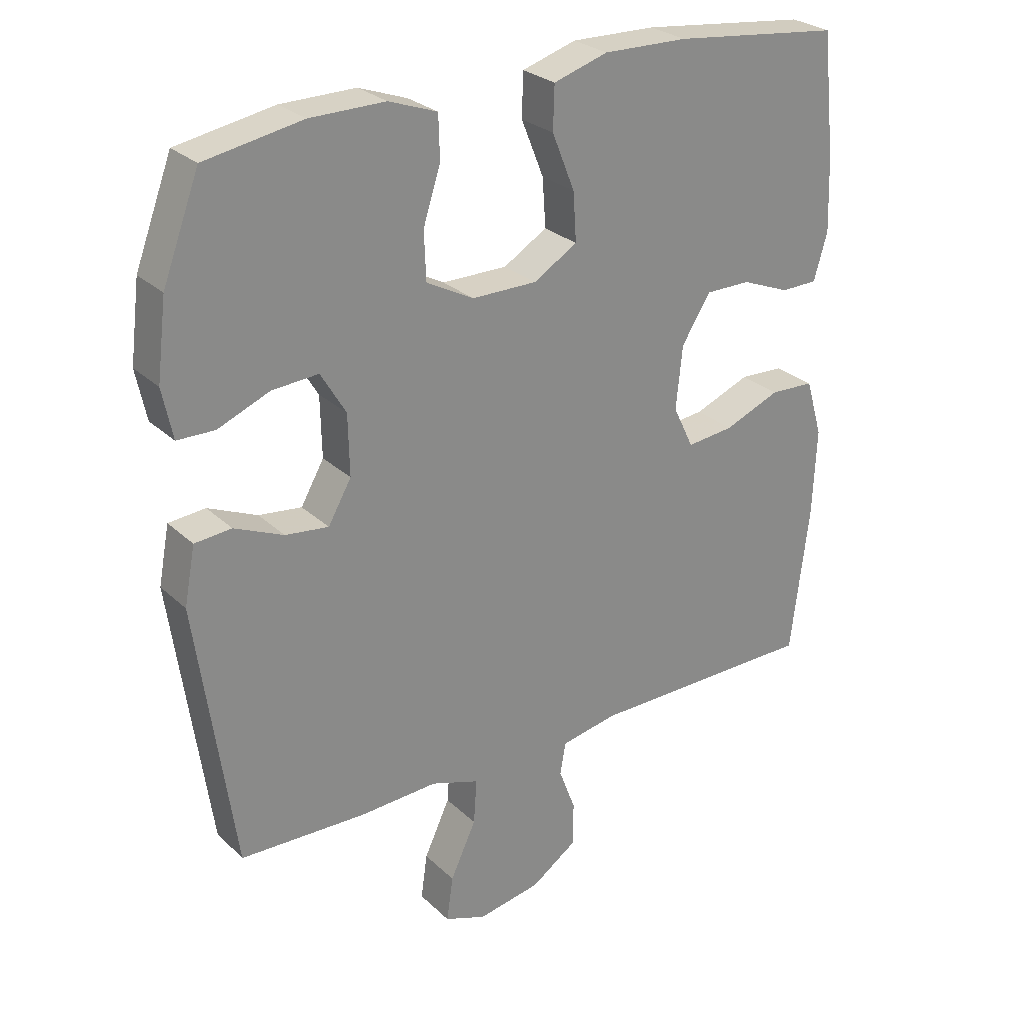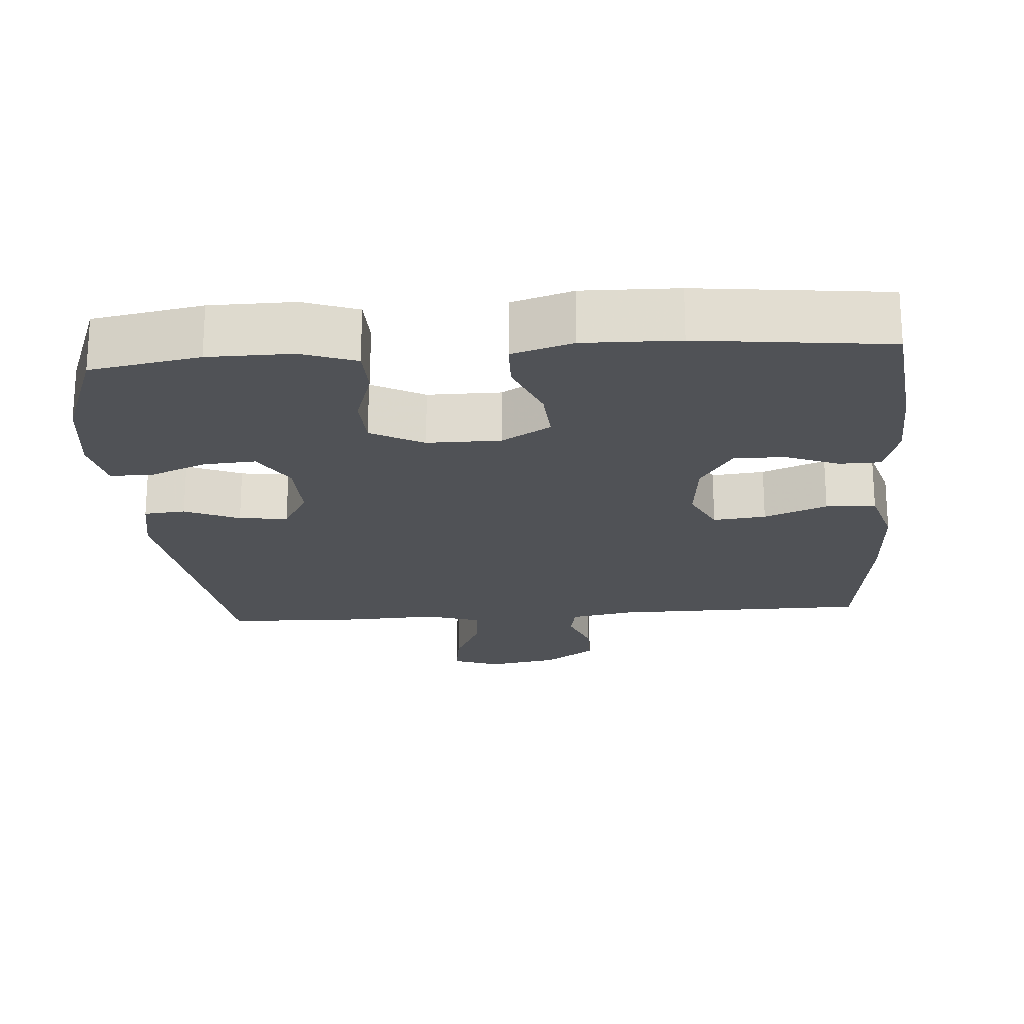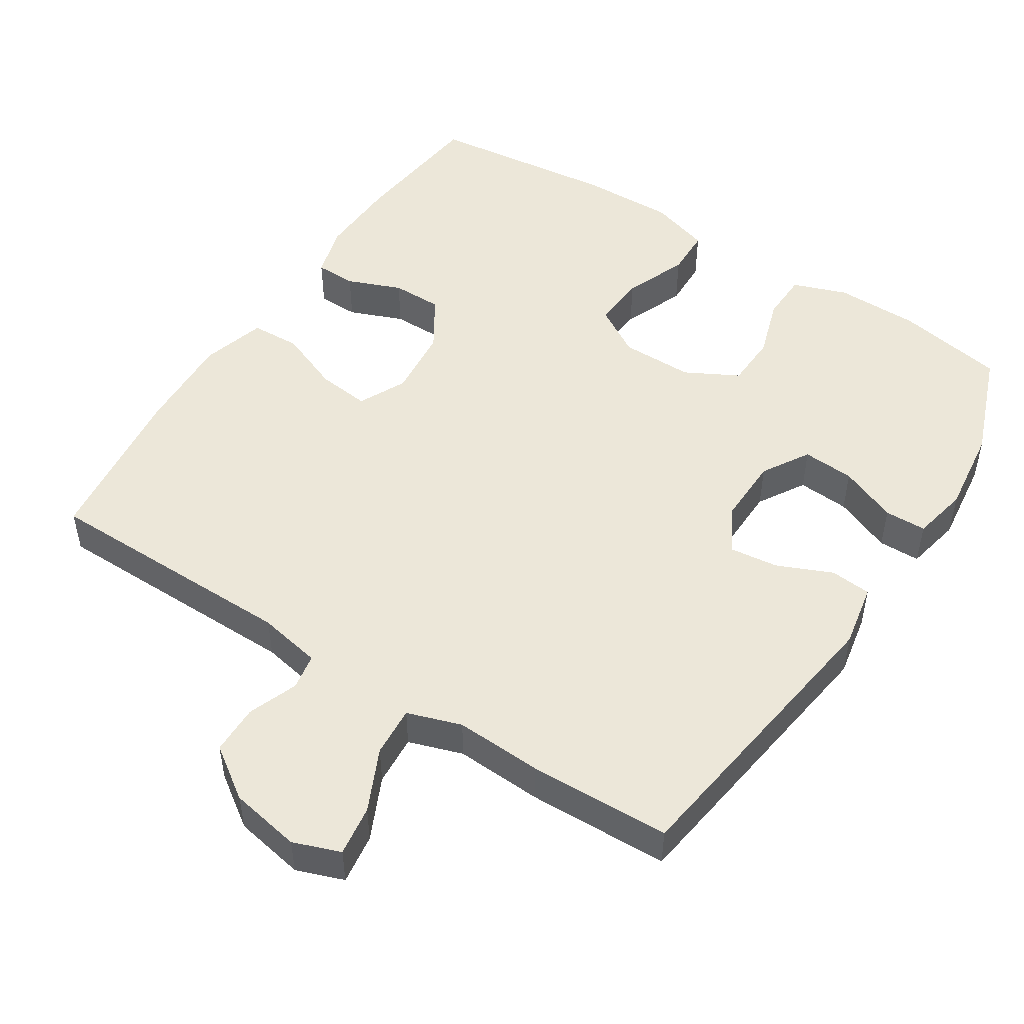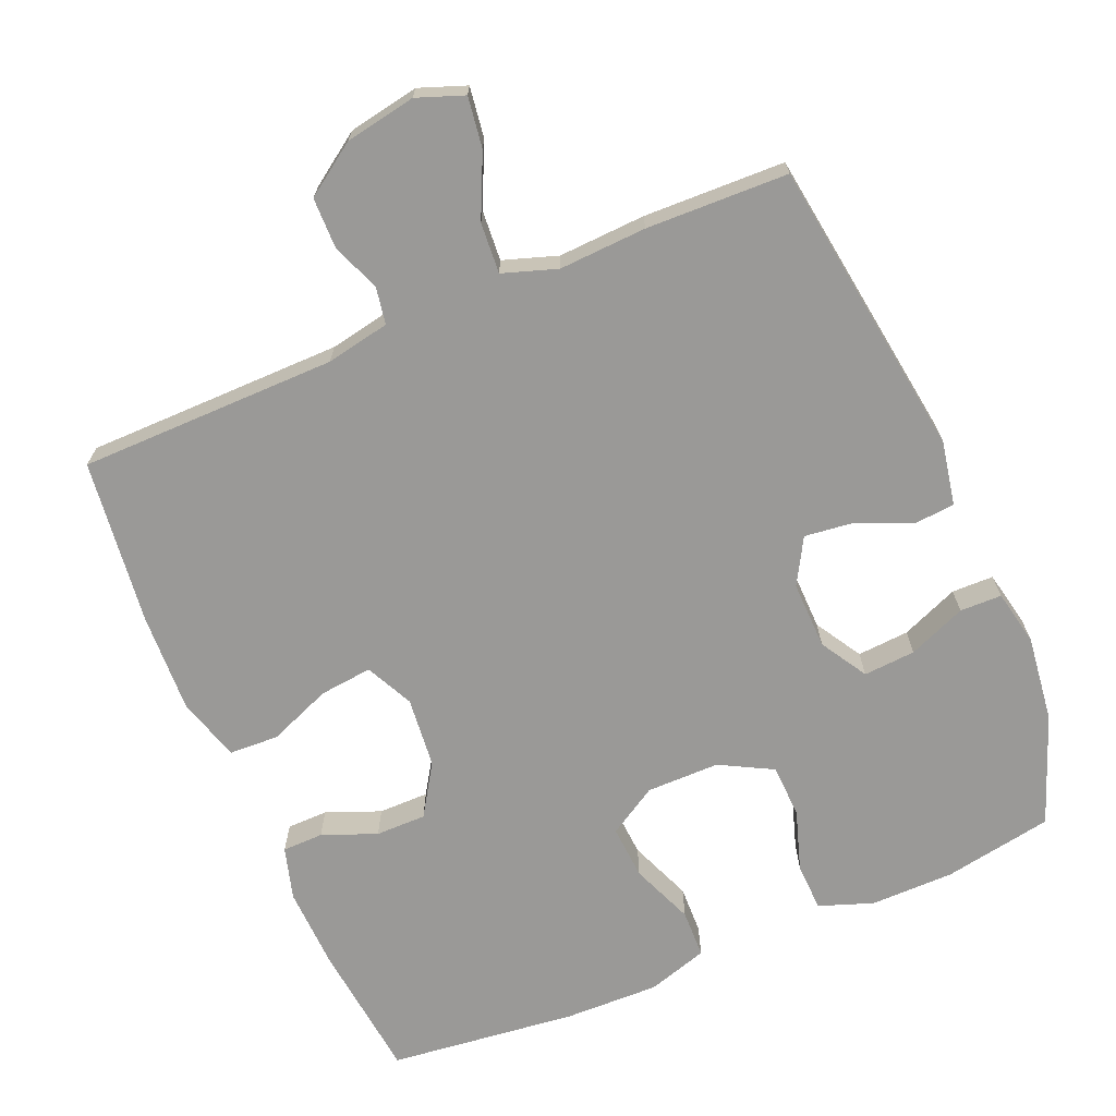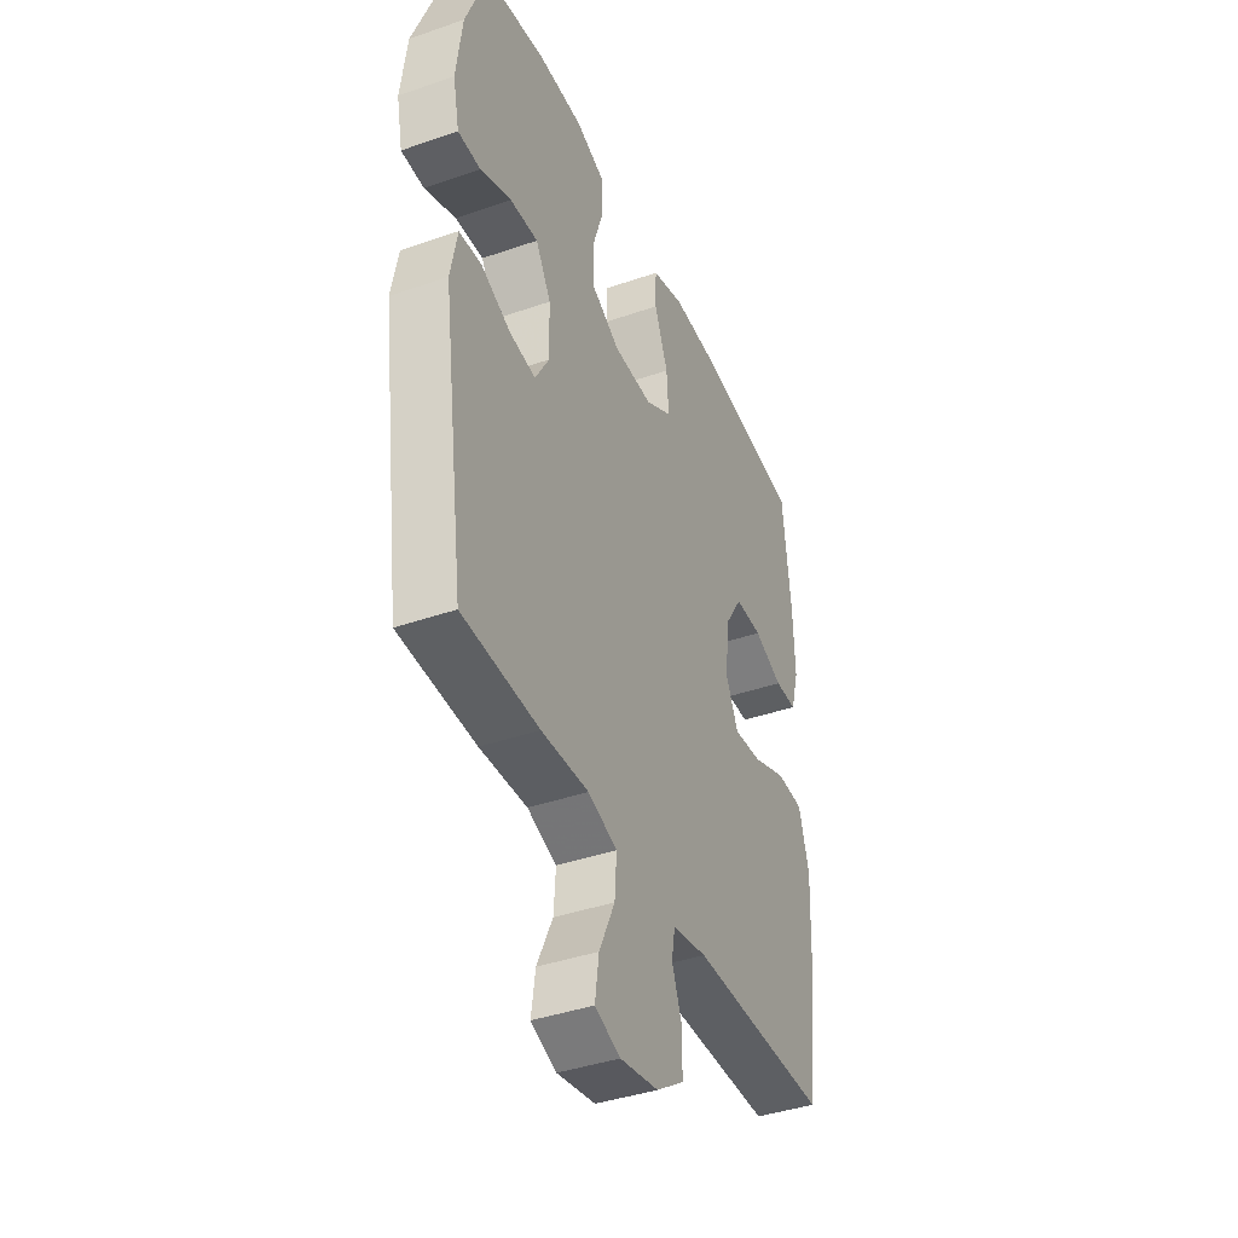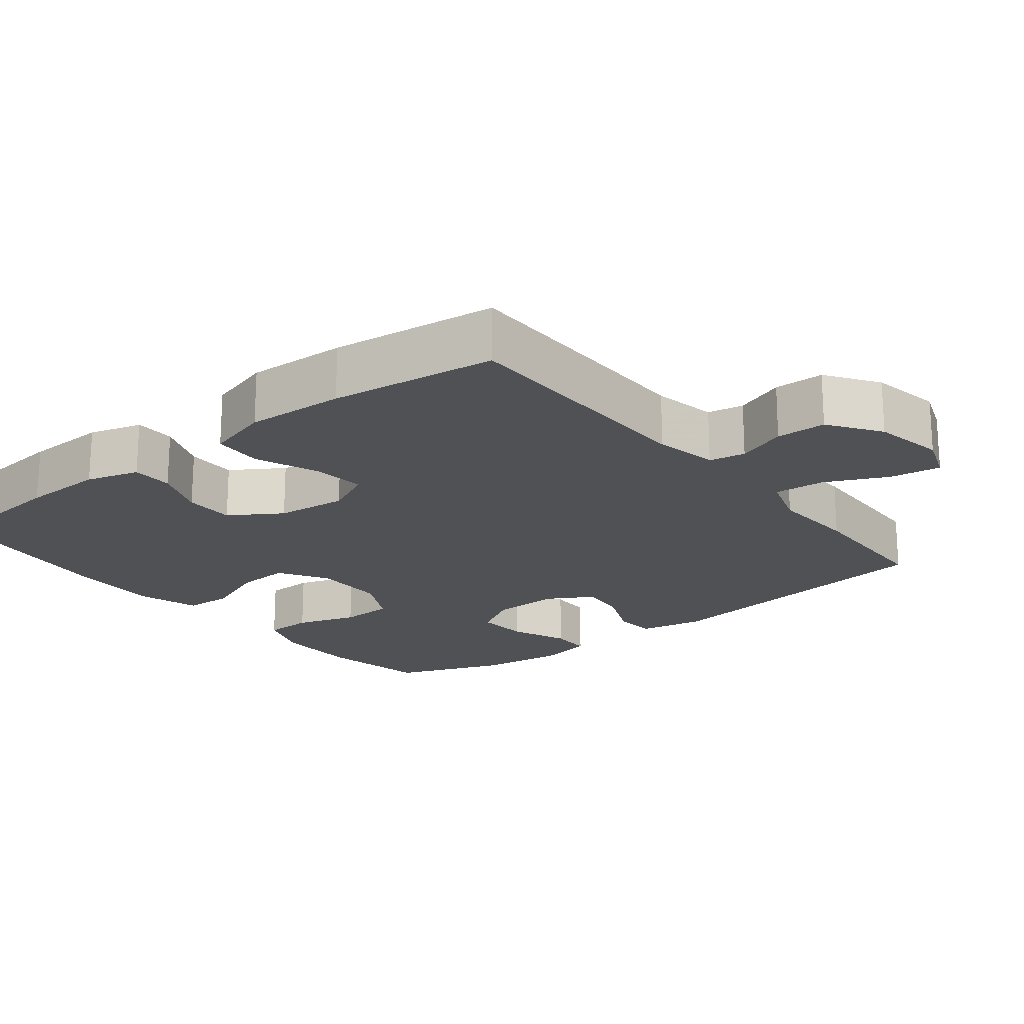
<metadata>
{"format":"obj","ext":"obj","renderer":"f3d","projection":"perspective","resolution":1024,"background":"white","views":[{"elev":27.1,"azim":-35.4,"up":"+Z"},{"elev":-20.9,"azim":4.3,"up":"+Y"},{"elev":49.8,"azim":-147.2,"up":"+Y"},{"elev":-69.0,"azim":-157.0,"up":"+Y"},{"elev":-40.6,"azim":-67.0,"up":"+Z"},{"elev":-19.7,"azim":128.3,"up":"+Y"}]}
</metadata>
<code>
v -0.5 0.07 -0.5
v -0.558 0.07 -0.086
v -0.541 0.07 0.003
v -0.484 0.07 0.008
v -0.408 0.07 -0.025
v -0.341 0.07 -0.033
v -0.305 0.07 0.03
v -0.307 0.07 0.124
v -0.346 0.07 0.189
v -0.418 0.07 0.184
v -0.498 0.07 0.151
v -0.556 0.07 0.152
v -0.572 0.07 0.229
v -0.557 0.07 0.349
v -0.5 0.07 0.5
v -0.349 0.07 0.527
v -0.233 0.07 0.528
v -0.158 0.07 0.501
v -0.156 0.07 0.434
v -0.183 0.07 0.35
v -0.18 0.07 0.276
v -0.107 0.07 0.237
v -0.006 0.07 0.237
v 0.062 0.07 0.278
v 0.057 0.07 0.353
v 0.022 0.07 0.44
v 0.024 0.07 0.507
v 0.108 0.07 0.533
v 0.239 0.07 0.53
v 0.5 0.07 0.5
v 0.521 0.07 0.309
v 0.525 0.07 0.195
v 0.504 0.07 0.122
v 0.447 0.07 0.121
v 0.372 0.07 0.151
v 0.302 0.07 0.151
v 0.257 0.07 0.08
v 0.247 0.07 -0.018
v 0.279 0.07 -0.084
v 0.352 0.07 -0.076
v 0.439 0.07 -0.041
v 0.508 0.07 -0.044
v 0.534 0.07 -0.133
v 0.528 0.07 -0.27
v 0.5 0.07 -0.5
v 0.143 0.07 -0.503
v 0.055 0.07 -0.52
v 0.046 0.07 -0.57
v 0.072 0.07 -0.639
v 0.071 0.07 -0.708
v 0 0.07 -0.757
v -0.098 0.07 -0.775
v -0.163 0.07 -0.751
v -0.153 0.07 -0.681
v -0.113 0.07 -0.595
v -0.108 0.07 -0.525
v -0.183 0.07 -0.5
v -0.304 0.07 -0.506
v -0.5 0 -0.5
v -0.558 0 -0.086
v -0.541 0 0.003
v -0.484 0 0.008
v -0.408 0 -0.025
v -0.341 0 -0.033
v -0.305 0 0.03
v -0.307 0 0.124
v -0.346 0 0.189
v -0.418 0 0.184
v -0.498 0 0.151
v -0.556 0 0.152
v -0.572 0 0.229
v -0.557 0 0.349
v -0.5 0 0.5
v -0.349 0 0.527
v -0.233 0 0.528
v -0.158 0 0.501
v -0.156 0 0.434
v -0.183 0 0.35
v -0.18 0 0.276
v -0.107 0 0.237
v -0.006 0 0.237
v 0.062 0 0.278
v 0.057 0 0.353
v 0.022 0 0.44
v 0.024 0 0.507
v 0.108 0 0.533
v 0.239 0 0.53
v 0.5 0 0.5
v 0.521 0 0.309
v 0.525 0 0.195
v 0.504 0 0.122
v 0.447 0 0.121
v 0.372 0 0.151
v 0.302 0 0.151
v 0.257 0 0.08
v 0.247 0 -0.018
v 0.279 0 -0.084
v 0.352 0 -0.076
v 0.439 0 -0.041
v 0.508 0 -0.044
v 0.534 0 -0.133
v 0.528 0 -0.27
v 0.5 0 -0.5
v 0.143 0 -0.503
v 0.055 0 -0.52
v 0.046 0 -0.57
v 0.072 0 -0.639
v 0.071 0 -0.708
v 0 0 -0.757
v -0.098 0 -0.775
v -0.163 0 -0.751
v -0.153 0 -0.681
v -0.113 0 -0.595
v -0.108 0 -0.525
v -0.183 0 -0.5
v -0.304 0 -0.506
f 3 4 5
f 2 3 5
f 1 2 5
f 58 1 5
f 57 58 5
f 56 57 5 6
f 53 54 55
f 52 53 55
f 51 52 55
f 50 51 55
f 49 50 55
f 48 49 55
f 47 48 55 56
f 56 6 7
f 47 56 7
f 46 47 7
f 44 45 46
f 43 44 46
f 42 43 46
f 41 42 46
f 40 41 46
f 39 40 46
f 46 7 8
f 39 46 8
f 38 39 8
f 33 34 35
f 32 33 35
f 31 32 35
f 30 31 35
f 29 30 35
f 28 29 35
f 27 28 35
f 26 27 35
f 25 26 35
f 24 25 35 36
f 23 24 36 37
f 18 19 20
f 17 18 20
f 16 17 20
f 15 16 20
f 14 15 20
f 13 14 20
f 12 13 20
f 11 12 20
f 10 11 20
f 9 10 20 21
f 38 8 9
f 37 38 9
f 23 37 9
f 22 23 9
f 9 21 22
f 63 62 61
f 63 61 60
f 63 60 59
f 63 59 116
f 63 116 115
f 64 63 115 114
f 113 112 111
f 113 111 110
f 113 110 109
f 113 109 108
f 113 108 107
f 113 107 106
f 114 113 106 105
f 65 64 114
f 65 114 105
f 65 105 104
f 104 103 102
f 104 102 101
f 104 101 100
f 104 100 99
f 104 99 98
f 104 98 97
f 66 65 104
f 66 104 97
f 66 97 96
f 93 92 91
f 93 91 90
f 93 90 89
f 93 89 88
f 93 88 87
f 93 87 86
f 93 86 85
f 93 85 84
f 93 84 83
f 94 93 83 82
f 95 94 82 81
f 78 77 76
f 78 76 75
f 78 75 74
f 78 74 73
f 78 73 72
f 78 72 71
f 78 71 70
f 78 70 69
f 78 69 68
f 79 78 68 67
f 67 66 96
f 67 96 95
f 67 95 81
f 67 81 80
f 80 79 67
f 1 59 60 2
f 2 60 61 3
f 3 61 62 4
f 4 62 63 5
f 5 63 64 6
f 6 64 65 7
f 7 65 66 8
f 8 66 67 9
f 9 67 68 10
f 10 68 69 11
f 11 69 70 12
f 12 70 71 13
f 13 71 72 14
f 14 72 73 15
f 15 73 74 16
f 16 74 75 17
f 17 75 76 18
f 18 76 77 19
f 19 77 78 20
f 20 78 79 21
f 21 79 80 22
f 22 80 81 23
f 23 81 82 24
f 24 82 83 25
f 25 83 84 26
f 26 84 85 27
f 27 85 86 28
f 28 86 87 29
f 29 87 88 30
f 30 88 89 31
f 31 89 90 32
f 32 90 91 33
f 33 91 92 34
f 34 92 93 35
f 35 93 94 36
f 36 94 95 37
f 37 95 96 38
f 38 96 97 39
f 39 97 98 40
f 40 98 99 41
f 41 99 100 42
f 42 100 101 43
f 43 101 102 44
f 44 102 103 45
f 45 103 104 46
f 46 104 105 47
f 47 105 106 48
f 48 106 107 49
f 49 107 108 50
f 50 108 109 51
f 51 109 110 52
f 52 110 111 53
f 53 111 112 54
f 54 112 113 55
f 55 113 114 56
f 56 114 115 57
f 57 115 116 58
f 58 116 59 1

</code>
